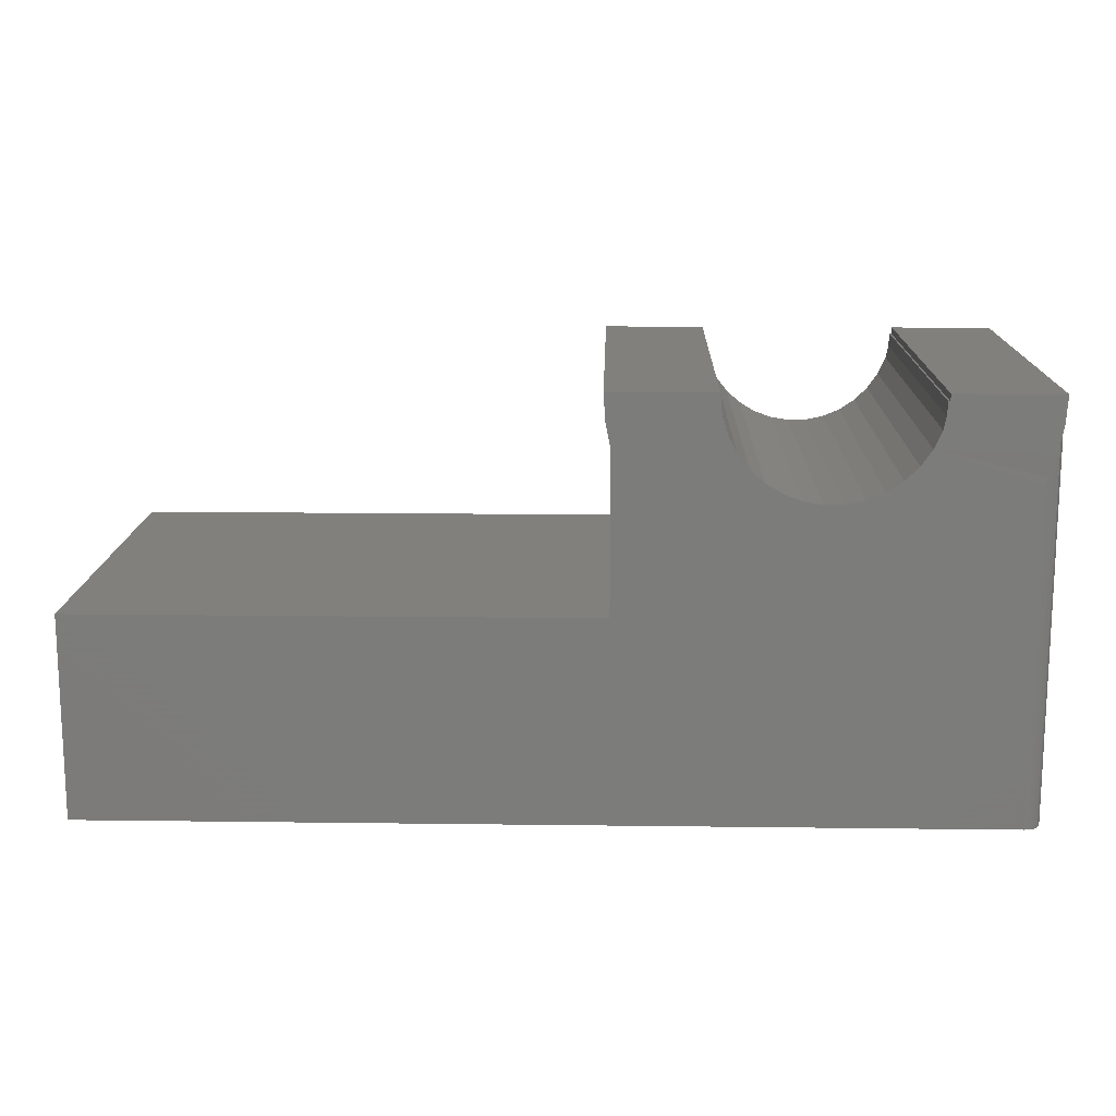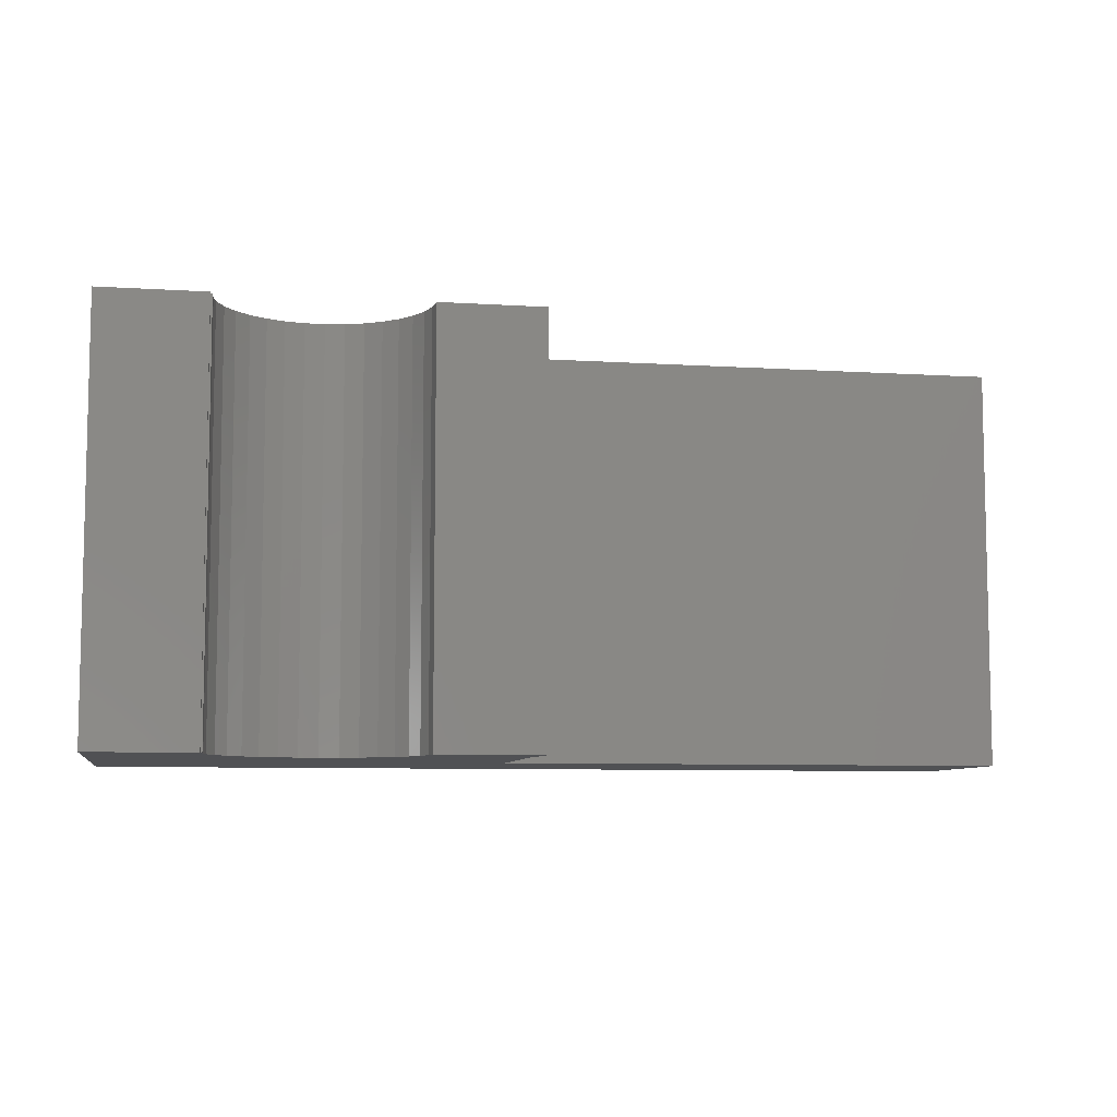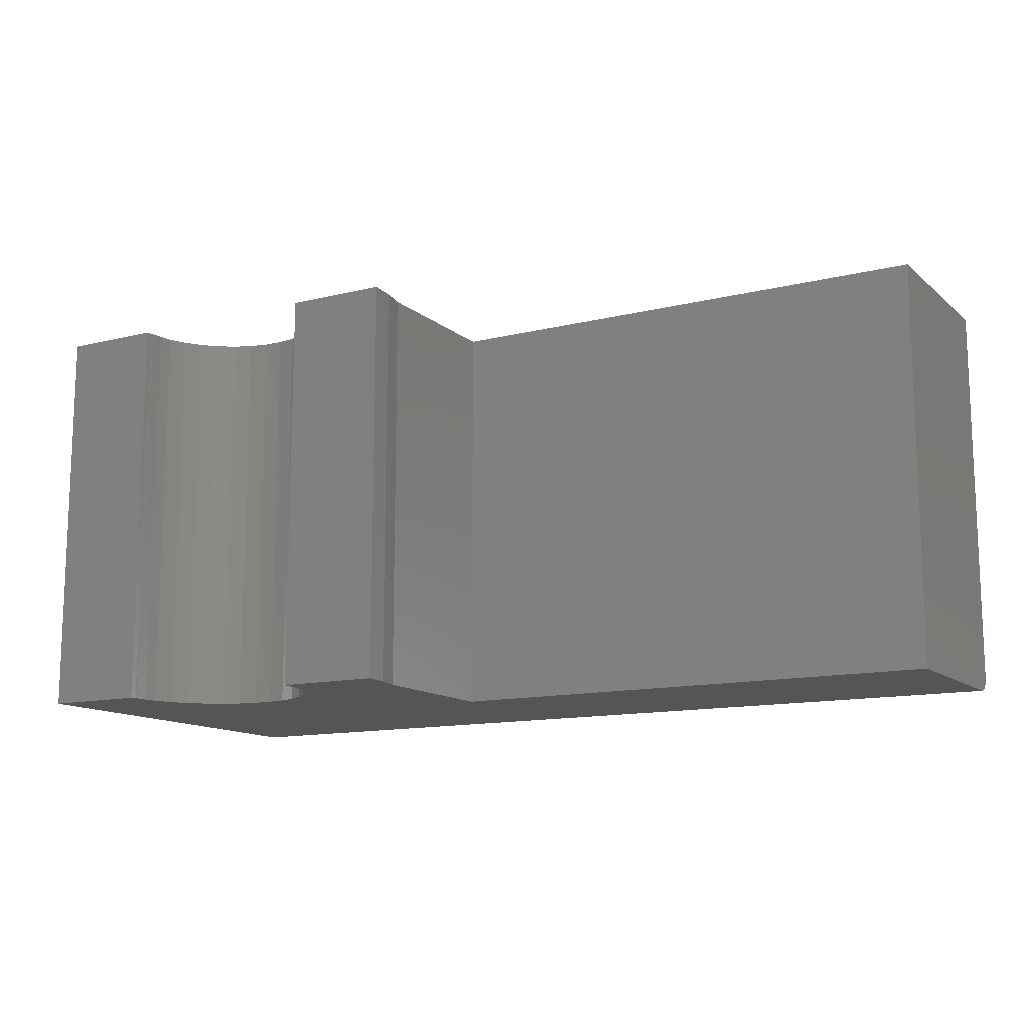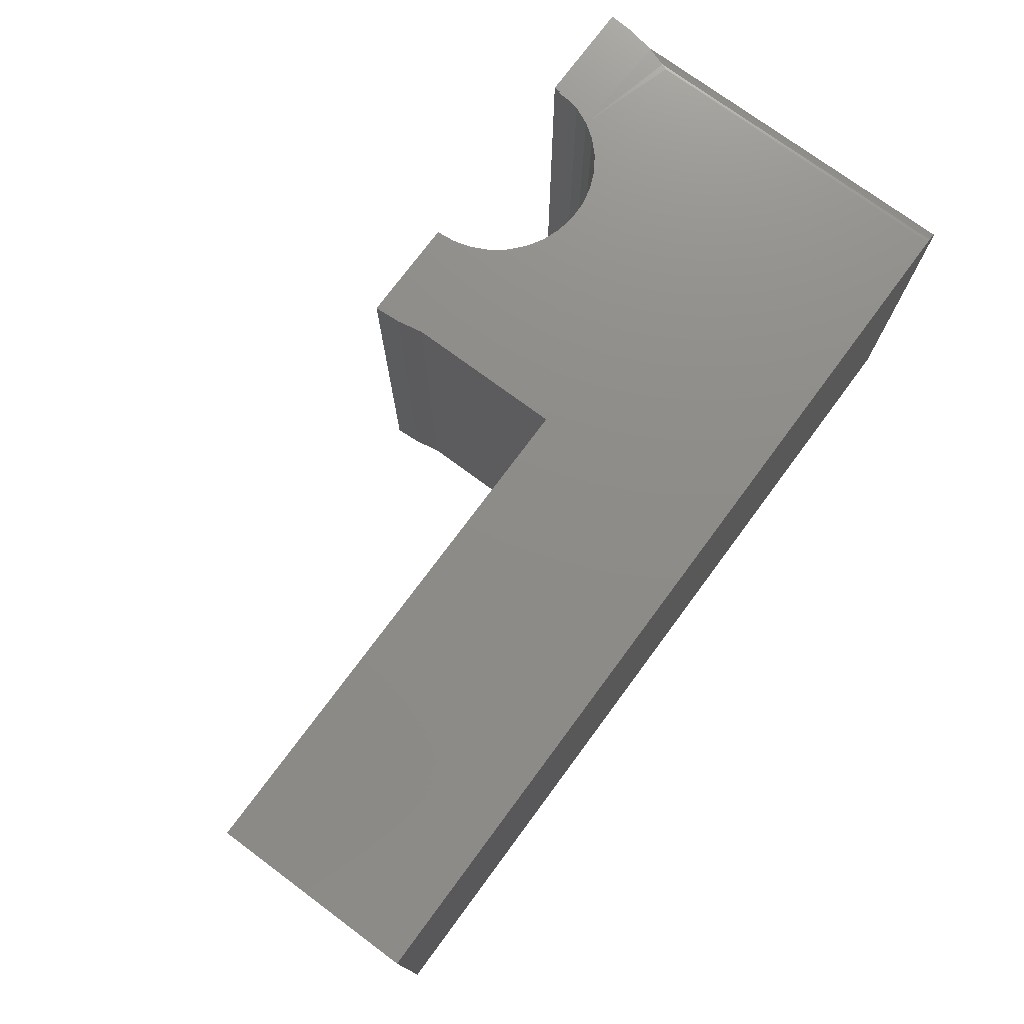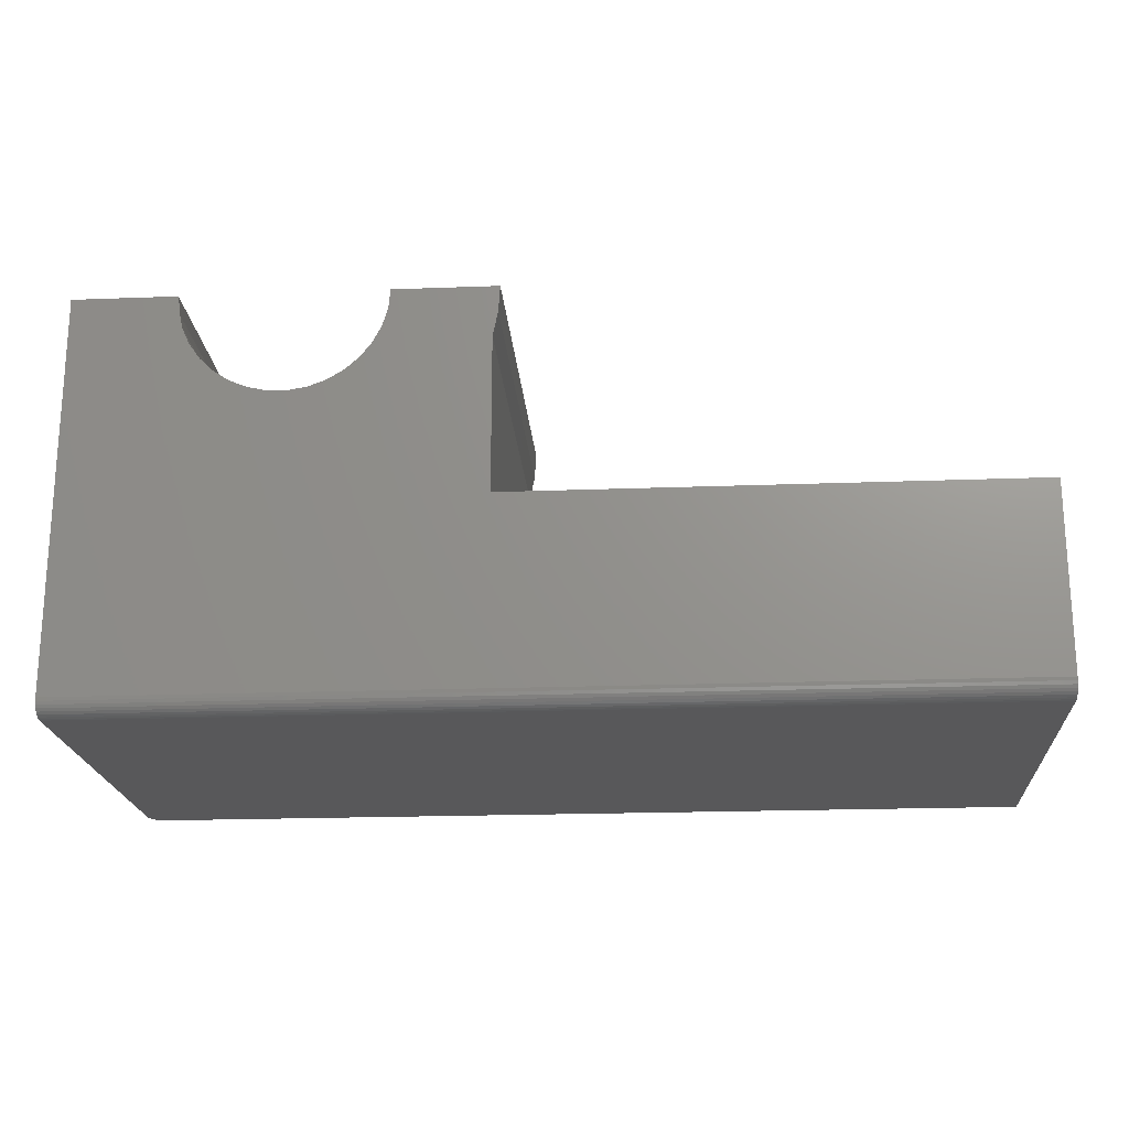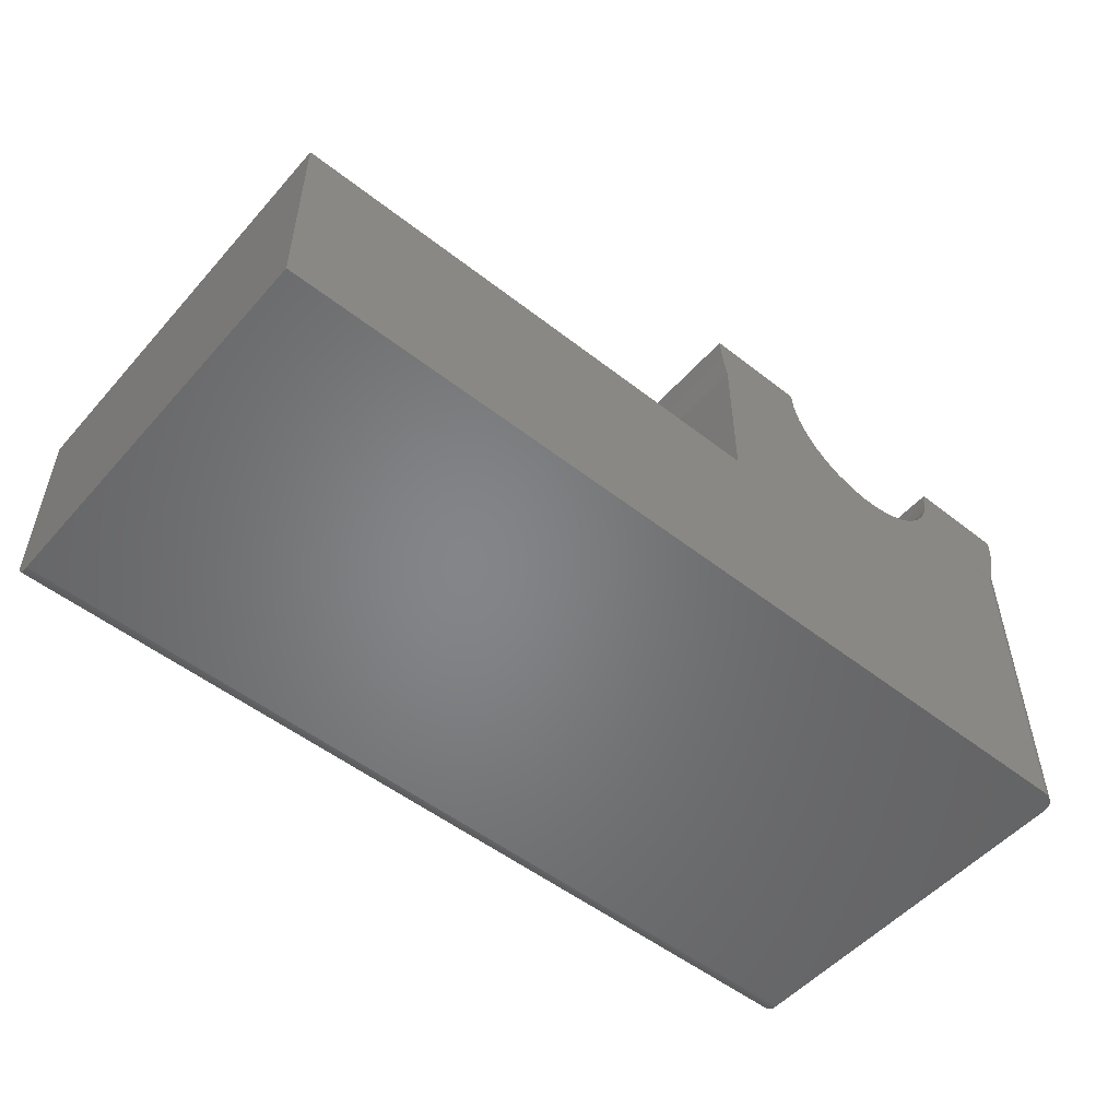
<metadata>
{"format":"stl","ext":"stl","renderer":"f3d","projection":"perspective","resolution":1024,"background":"white","views":[{"elev":14.5,"azim":-178.4,"up":"+Z"},{"elev":-7.6,"azim":-10.2,"up":"+Y"},{"elev":-12.9,"azim":29.6,"up":"+Y"},{"elev":74.9,"azim":126.5,"up":"+Y"},{"elev":-20.0,"azim":4.0,"up":"+Z"},{"elev":-52.3,"azim":139.9,"up":"+Z"}]}
</metadata>
<code>
# stl→obj: 89 verts, 174 faces
v -0.4563 2.027e-17 0.4709
v -0.4397 -0.3828 0.477
v -0.4397 2.28e-17 0.477
v -0.4245 -0.3828 0.4861
v -0.4245 2.55e-17 0.4861
v -0.4112 -0.3828 0.4979
v -0.4112 2.828e-17 0.4979
v -0.4004 -0.3828 0.512
v -0.4004 3.104e-17 0.512
v -0.3924 -0.3828 0.5278
v -0.3924 3.369e-17 0.5278
v -0.3874 -0.3828 0.5448
v -0.3874 3.612e-17 0.5448
v -0.3858 -0.3828 0.5625
v -0.3858 5.301e-17 0.5625
v -0.4563 -0.3828 0.4709
v -0.4738 1.801e-17 0.468
v -0.4738 -0.3828 0.468
v -0.4916 1.608e-17 0.4685
v -0.4916 -0.3828 0.4685
v -0.5089 1.457e-17 0.4722
v -0.5089 -0.3828 0.4722
v -0.5252 1.352e-17 0.4791
v -0.5252 -0.3828 0.4791
v -0.54 1.297e-17 0.4889
v -0.54 -0.3828 0.4889
v -0.5527 1.294e-17 0.5013
v -0.5527 -0.3828 0.5013
v -0.5629 1.343e-17 0.5158
v -0.5629 -0.3828 0.5158
v -0.5701 1.442e-17 0.532
v -0.5701 -0.3828 0.532
v -0.575 -0.3828 0.5562
v -0.5725 -0.3828 0.544
v -0.5733 -0.3828 0.5562
v -0.2954 -0.3828 0.5137
v -0.2907 -0.3828 0.5379
v -0.2954 -0.3828 0.3679
v -0.6719 -0.3828 0.1953
v 0.1797 -0.3828 0.1953
v 0.1797 -0.3828 0.3679
v -0.6718 -0.3828 0.5562
v -0.5752 -0.3828 0.5625
v -0.6719 -0.3828 0.5625
v -0.2891 -0.3828 0.5625
v -0.6649 1.589e-18 0.5112
v -0.6586 -0.0001795 0.4925
v -0.6562 -1.694e-19 0.4868
v -0.5725 4.447e-17 0.544
v -0.6701 3.827e-18 0.5366
v -0.5733 4.506e-17 0.5562
v -0.575 1.656e-17 0.5562
v -0.6719 6.505e-18 0.5625
v -0.5752 1.724e-17 0.5625
v -0.6562 1.735e-18 0.1797
v -0.2954 4.288e-17 0.5137
v -0.2954 5.225e-17 0.3679
v -0.2907 4.61e-17 0.5379
v 0.1797 1.05e-16 0.3679
v 0.1797 9.454e-17 0.1797
v -0.2891 4.901e-17 0.5625
v -0.6719 -0.3672 0.1797
v 0.1797 -0.3672 0.1797
v -0.6719 -0.3702 0.18
v 0.1797 -0.3702 0.18
v -0.6719 -0.3732 0.1809
v 0.1797 -0.3732 0.1809
v -0.6719 -0.3759 0.1823
v 0.1797 -0.3759 0.1823
v -0.6719 -0.3782 0.1843
v 0.1797 -0.3782 0.1843
v -0.6719 -0.3802 0.1866
v 0.1797 -0.3802 0.1866
v -0.6719 -0.3816 0.1893
v 0.1797 -0.3816 0.1893
v -0.6719 -0.3825 0.1923
v 0.1797 -0.3825 0.1923
v -0.6719 -0.01562 0.1797
v -0.6716 -0.01258 0.1797
v -0.6707 -0.009646 0.1797
v -0.6622 -0.001189 0.1797
v -0.6593 -0.0003002 0.1797
v -0.6692 -0.006944 0.1797
v -0.6673 -0.004576 0.1797
v -0.6649 -0.002633 0.1797
v -0.6718 -0.01382 0.5562
v -0.6685 -0.005911 0.5266
v -0.6644 -0.002282 0.5094
v -0.6719 -0.01562 0.5562
f 1 2 3
f 3 2 4
f 3 4 5
f 5 4 6
f 5 6 7
f 7 6 8
f 7 8 9
f 9 8 10
f 9 10 11
f 11 10 12
f 11 12 13
f 13 12 14
f 13 14 15
f 2 1 16
f 16 1 17
f 16 17 18
f 18 17 19
f 18 19 20
f 20 19 21
f 20 21 22
f 22 21 23
f 22 23 24
f 24 23 25
f 24 25 26
f 26 25 27
f 26 27 28
f 28 27 29
f 28 29 30
f 30 29 31
f 30 31 32
f 33 34 35
f 36 37 12
f 36 12 10
f 36 10 8
f 36 8 38
f 38 8 6
f 38 6 4
f 38 4 2
f 38 2 16
f 38 16 18
f 39 40 41
f 39 41 38
f 39 38 18
f 39 18 20
f 39 20 22
f 39 22 24
f 39 24 26
f 39 26 28
f 39 28 30
f 39 30 32
f 42 39 32
f 42 32 34
f 42 34 33
f 42 33 43
f 42 43 44
f 12 37 14
f 14 37 45
f 46 29 47
f 48 47 29
f 49 50 51
f 50 52 51
f 50 53 52
f 53 54 52
f 48 29 27
f 48 27 25
f 48 25 23
f 48 23 55
f 56 57 9
f 56 9 11
f 56 11 13
f 56 13 58
f 57 17 1
f 57 1 3
f 57 3 5
f 57 5 7
f 57 7 9
f 55 23 21
f 55 21 19
f 55 19 17
f 55 17 57
f 55 57 59
f 55 59 60
f 13 15 58
f 58 15 61
f 49 31 50
f 50 31 29
f 50 29 46
f 54 53 43
f 43 53 44
f 61 15 45
f 45 15 14
f 62 63 64
f 64 63 65
f 64 65 66
f 66 65 67
f 66 67 68
f 68 67 69
f 68 69 70
f 70 69 71
f 70 71 72
f 72 71 73
f 72 73 74
f 74 73 75
f 74 75 76
f 76 75 77
f 76 77 39
f 39 77 40
f 78 79 80
f 63 62 81
f 63 81 82
f 63 82 55
f 63 55 60
f 62 78 80
f 62 80 83
f 62 83 84
f 62 84 85
f 62 85 81
f 40 77 75
f 41 40 75
f 41 75 73
f 41 73 71
f 41 71 69
f 41 69 67
f 41 67 65
f 41 65 63
f 41 63 60
f 41 60 59
f 41 59 38
f 38 59 57
f 86 50 87
f 88 46 47
f 46 88 87
f 46 87 50
f 53 50 86
f 53 86 89
f 53 89 42
f 53 42 44
f 61 45 58
f 58 45 37
f 58 37 56
f 56 37 36
f 43 33 54
f 54 33 52
f 57 56 38
f 38 56 36
f 31 49 32
f 32 49 34
f 49 51 34
f 34 51 35
f 51 52 35
f 35 52 33
f 78 86 79
f 78 89 86
f 48 82 47
f 48 55 82
f 47 82 81
f 47 81 88
f 88 81 85
f 88 85 84
f 88 84 87
f 84 83 87
f 87 83 80
f 87 80 79
f 86 87 79
f 78 62 89
f 70 72 74
f 70 74 76
f 70 76 39
f 42 89 62
f 42 62 64
f 42 64 66
f 42 66 68
f 42 68 70
f 42 70 39

</code>
